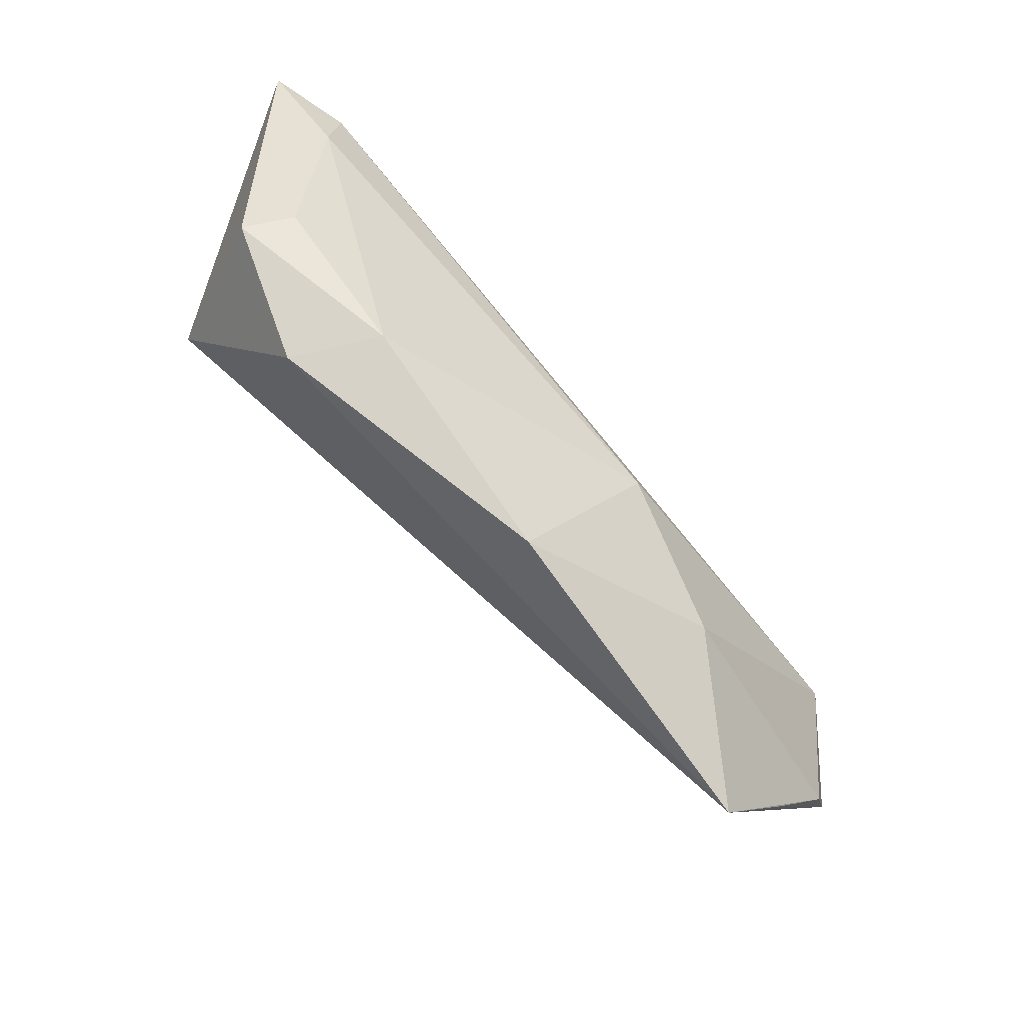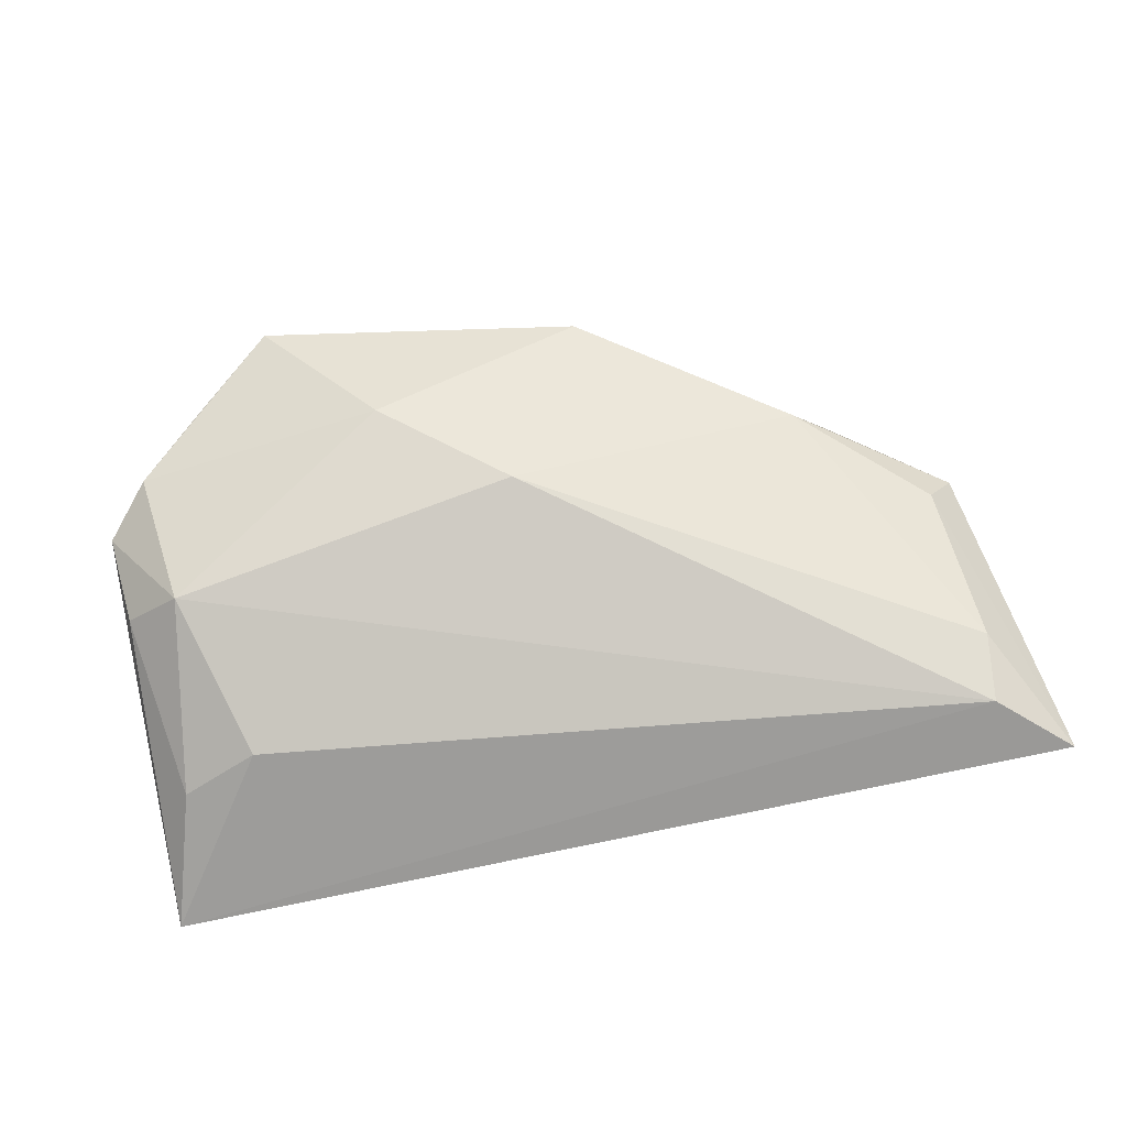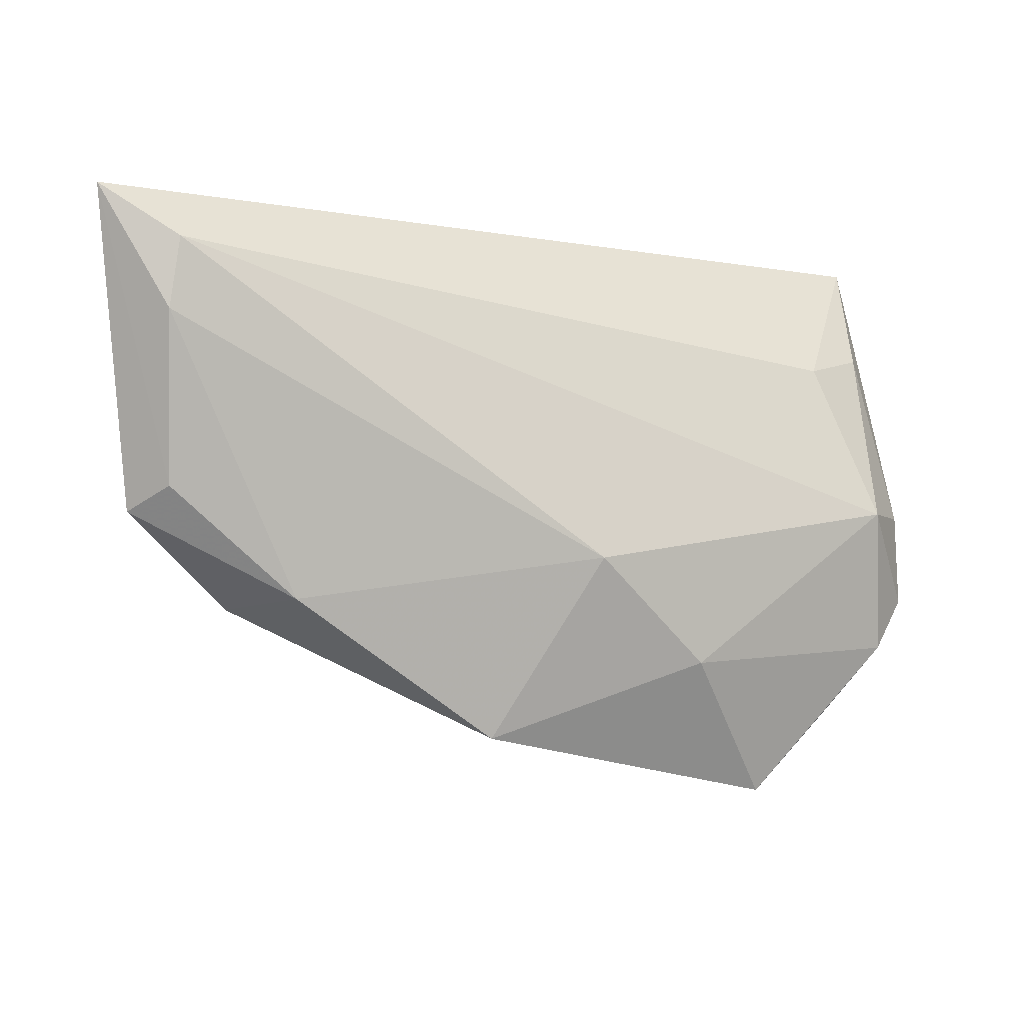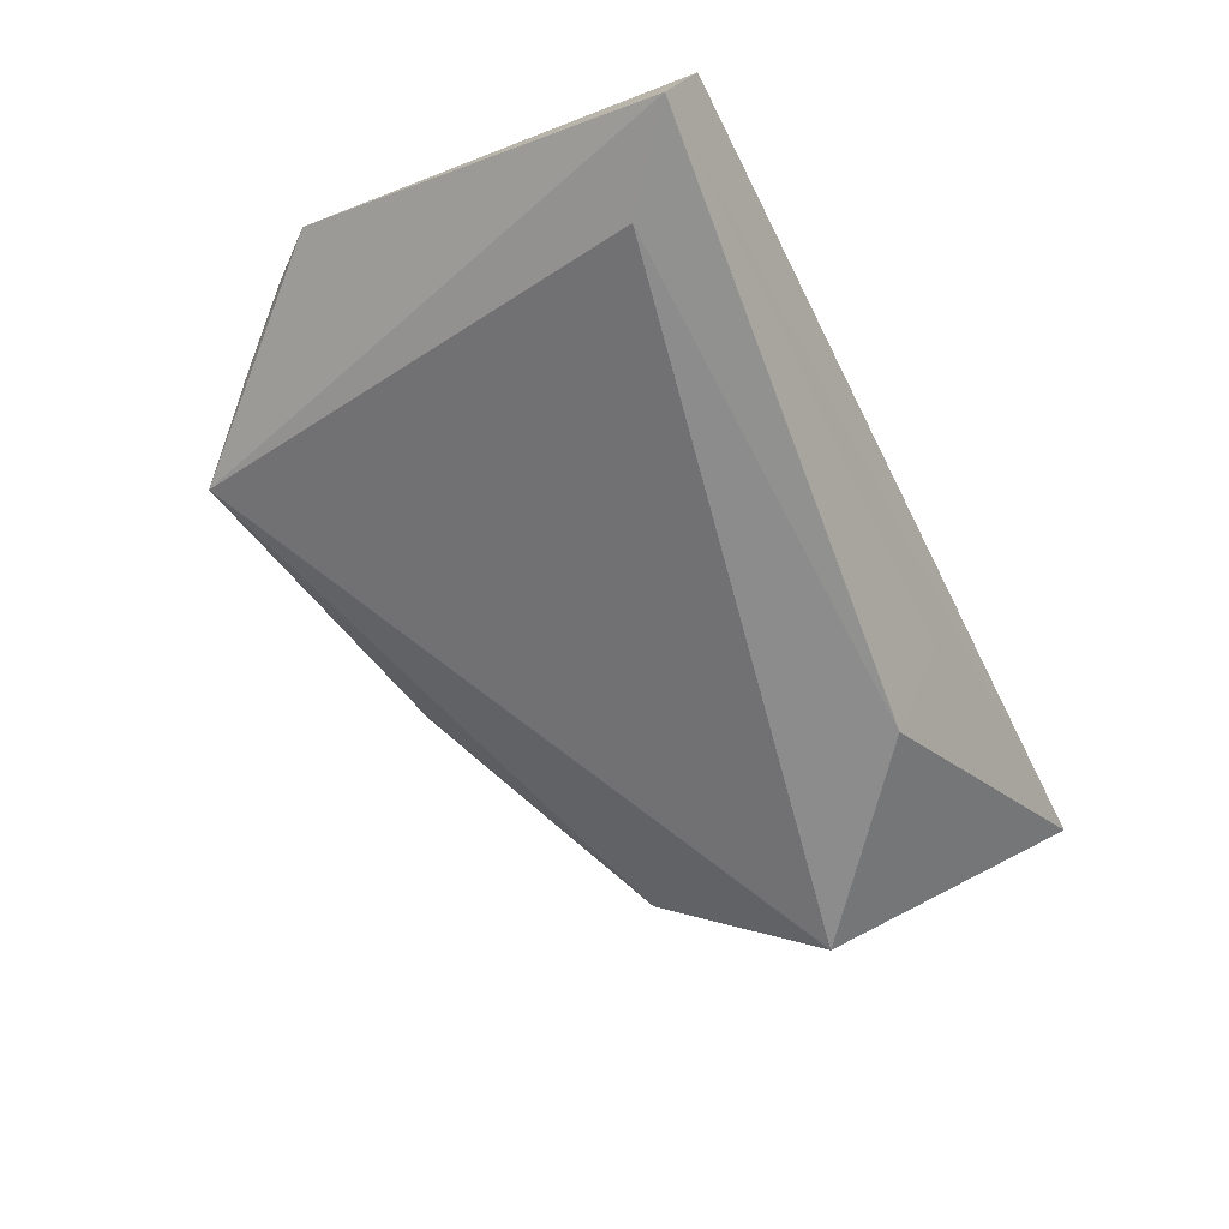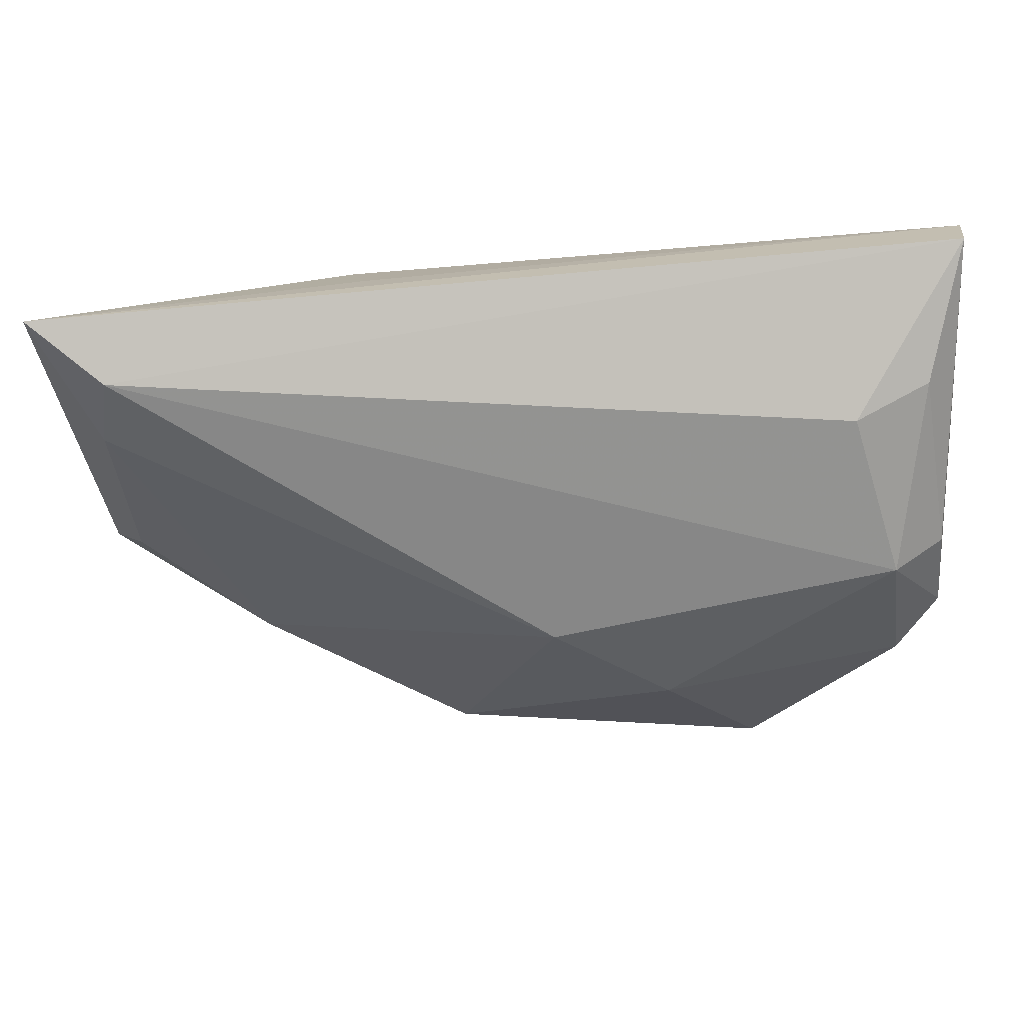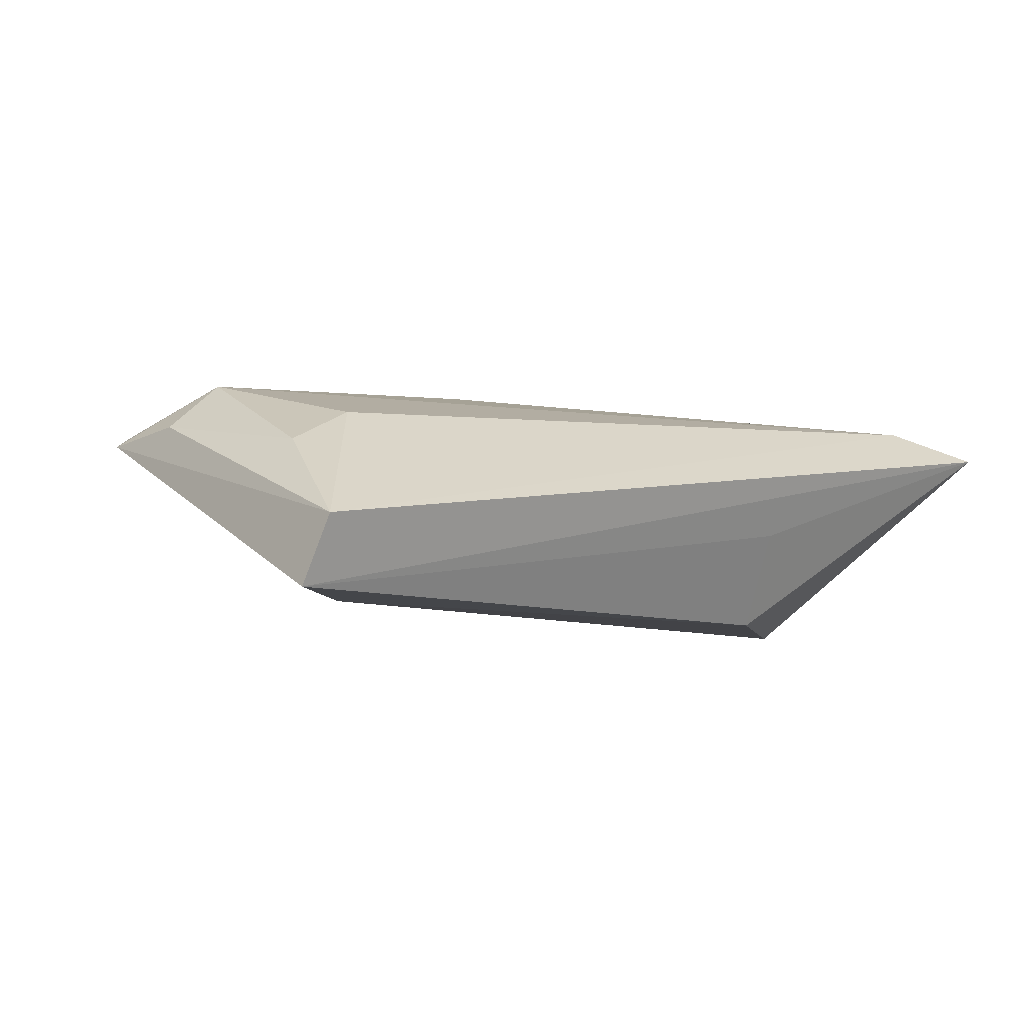
<metadata>
{"format":"obj","ext":"obj","renderer":"f3d","projection":"perspective","resolution":1024,"background":"white","views":[{"elev":-63.9,"azim":-47.8,"up":"+Y"},{"elev":71.3,"azim":170.1,"up":"+Z"},{"elev":-4.2,"azim":-23.5,"up":"+Y"},{"elev":-64.3,"azim":116.1,"up":"+Z"},{"elev":40.6,"azim":-0.5,"up":"+Y"},{"elev":-7.4,"azim":140.8,"up":"+Z"}]}
</metadata>
<code>
v 0.04961 -0.02556 0.00768
v -0.04692 -0.0004815 -0.0168
v 0.05516 0.02613 -0.01631
v 0.05487 -0.01909 0.005099
v 0.04965 0.01504 0.002333
v -0.02292 0.0187 -0.0168
v 0.04024 0.01261 0.006935
v 0.05358 -0.007571 0.006314
v -0.05033 -0.006415 0.007154
v 0.05379 0.02943 -0.008221
v -0.04082 -0.02105 -0.001644
v 0.04173 -0.03431 0.006147
v -0.05178 0.01428 0.01202
v 0.04451 0.01732 -0.0168
v -0.05429 -0.009352 0.002202
v 0.01849 -0.02766 0.01371
v -0.05067 0.02299 0.01249
v -0.05988 0.02943 0.008606
v 0.002948 -0.01445 0.01706
v -0.008873 -0.03723 0.008651
v -0.02061 0.02565 -0.005054
v 0.04678 -0.007434 0.01235
v 0.03183 -0.04487 0.004562
v -0.03473 -0.01989 0.00853
f 3 23 14
f 23 2 14
f 3 14 6
f 6 14 2
f 11 2 23
f 23 20 11
f 15 2 11
f 11 24 15
f 20 24 11
f 4 23 3
f 10 4 3
f 19 22 17
f 19 24 20
f 18 6 2
f 17 10 18
f 18 2 15
f 18 10 3
f 15 24 9
f 9 18 15
f 1 4 22
f 17 22 7
f 7 10 17
f 22 4 8
f 4 10 8
f 13 19 17
f 24 19 13
f 13 9 24
f 17 18 13
f 18 9 13
f 16 20 23
f 16 19 20
f 23 1 16
f 22 19 16
f 16 1 22
f 3 6 21
f 21 18 3
f 6 18 21
f 23 4 12
f 12 1 23
f 4 1 12
f 5 7 22
f 10 7 5
f 22 8 5
f 5 8 10

</code>
